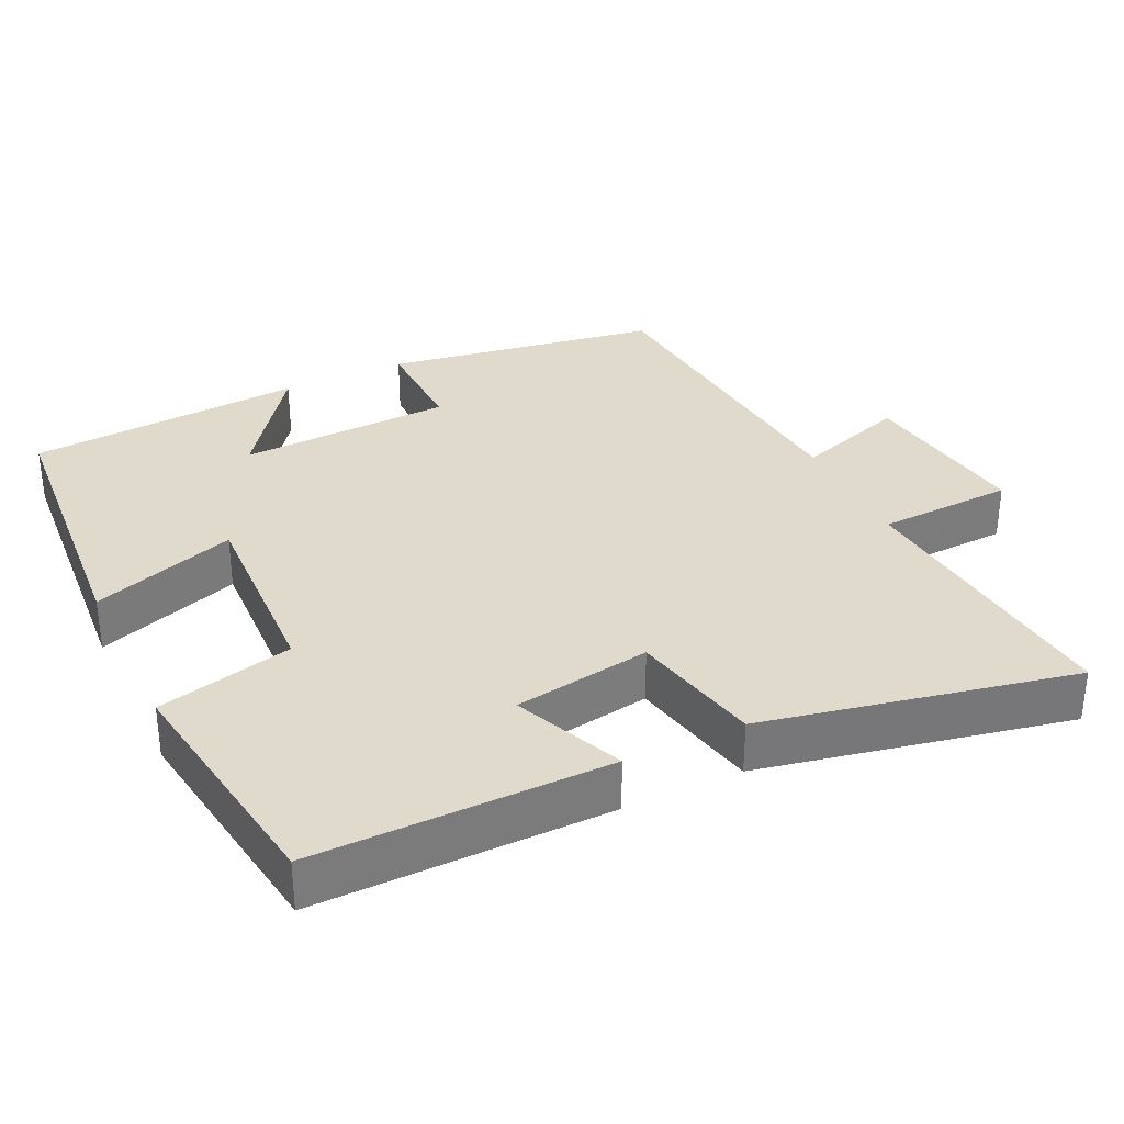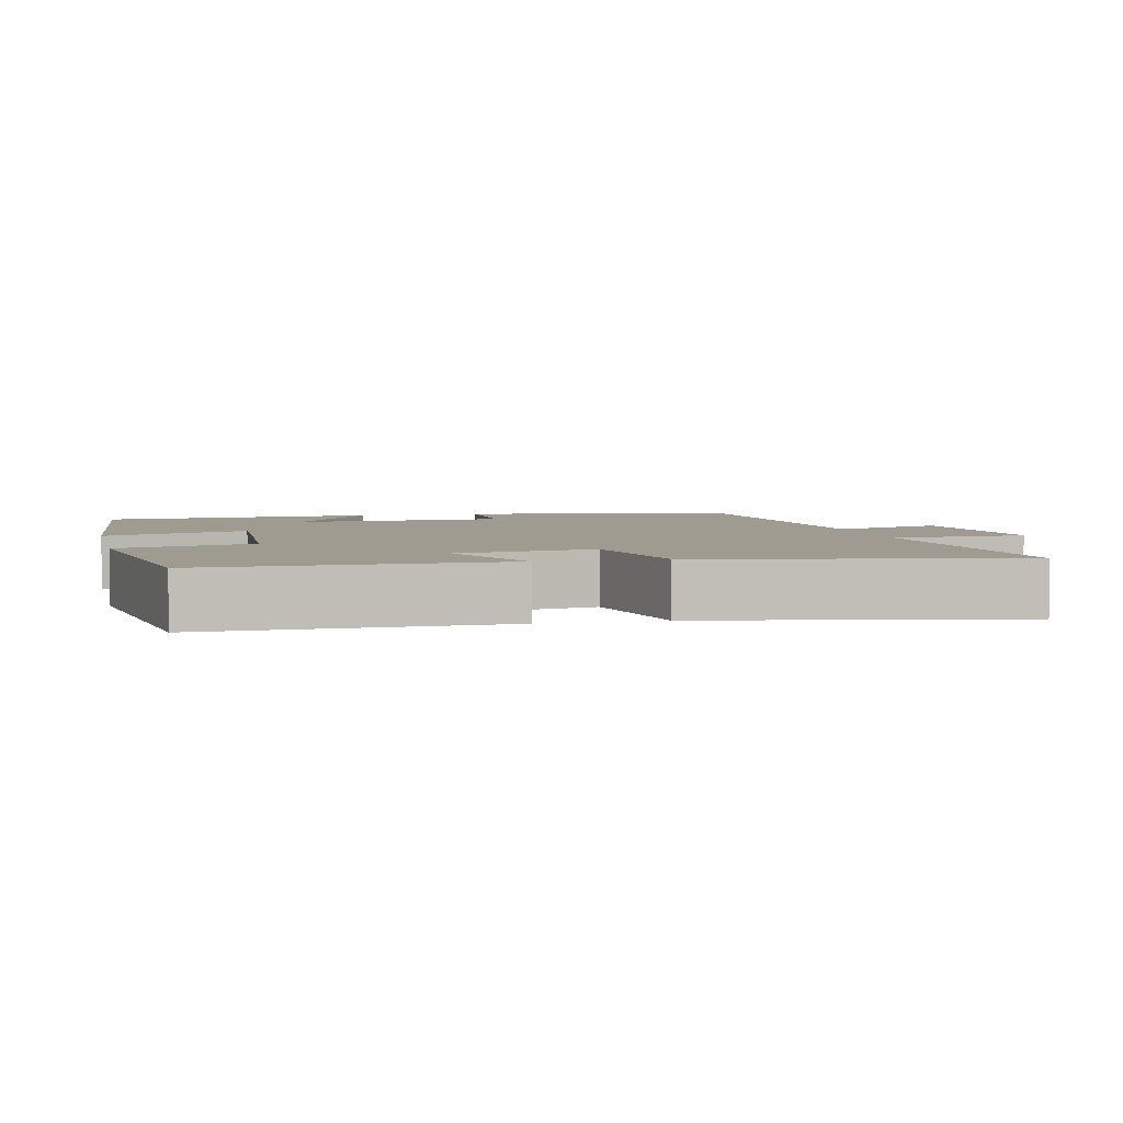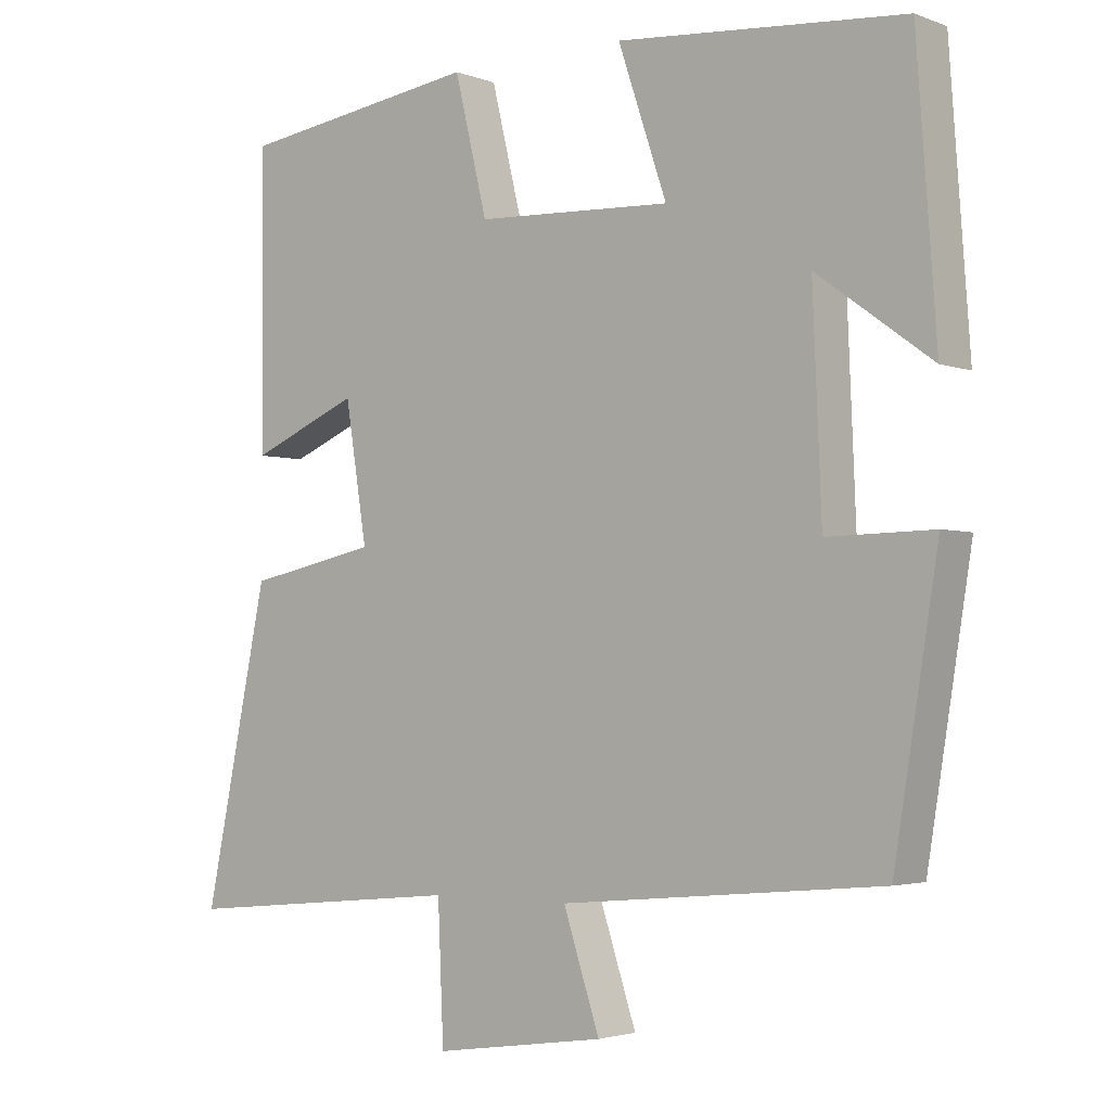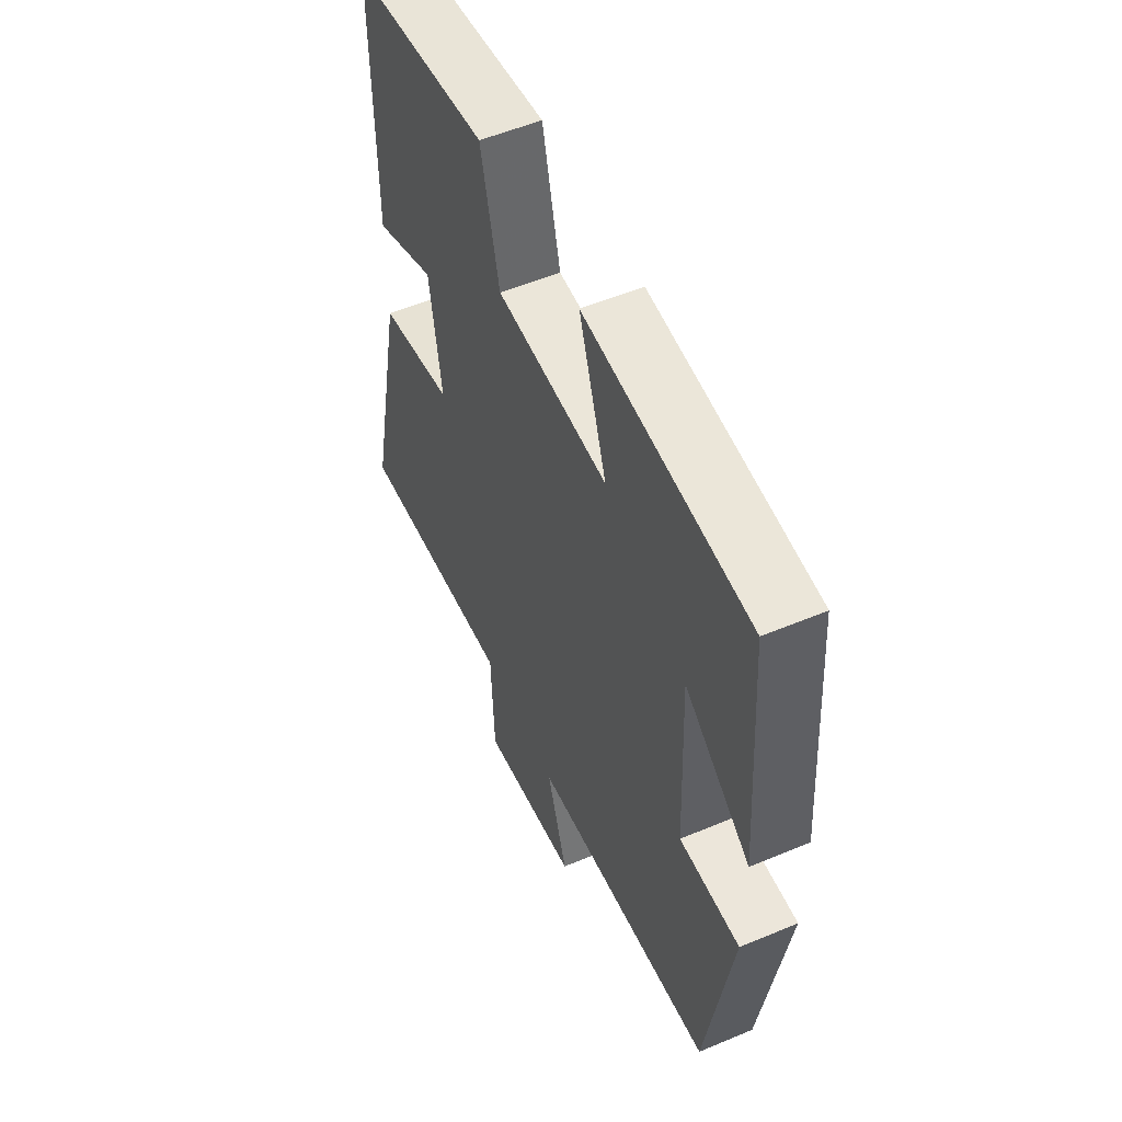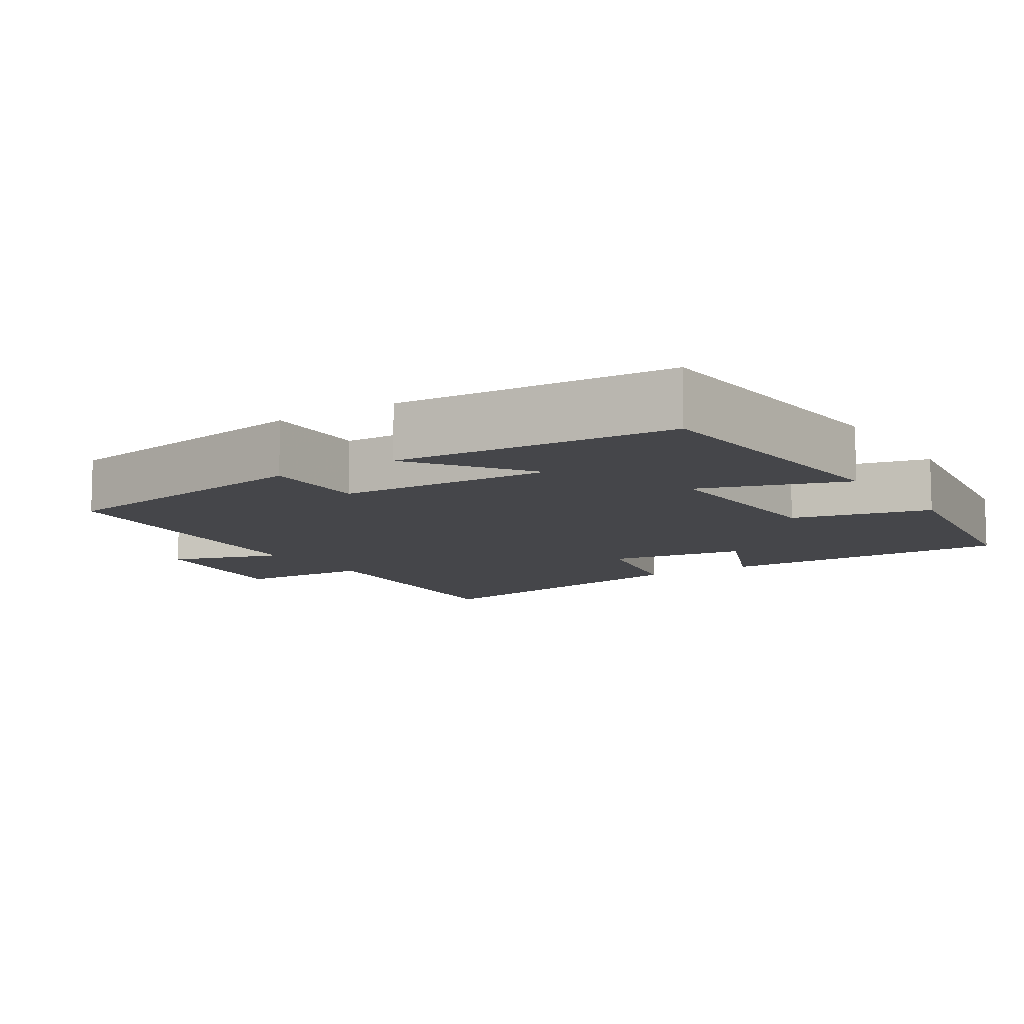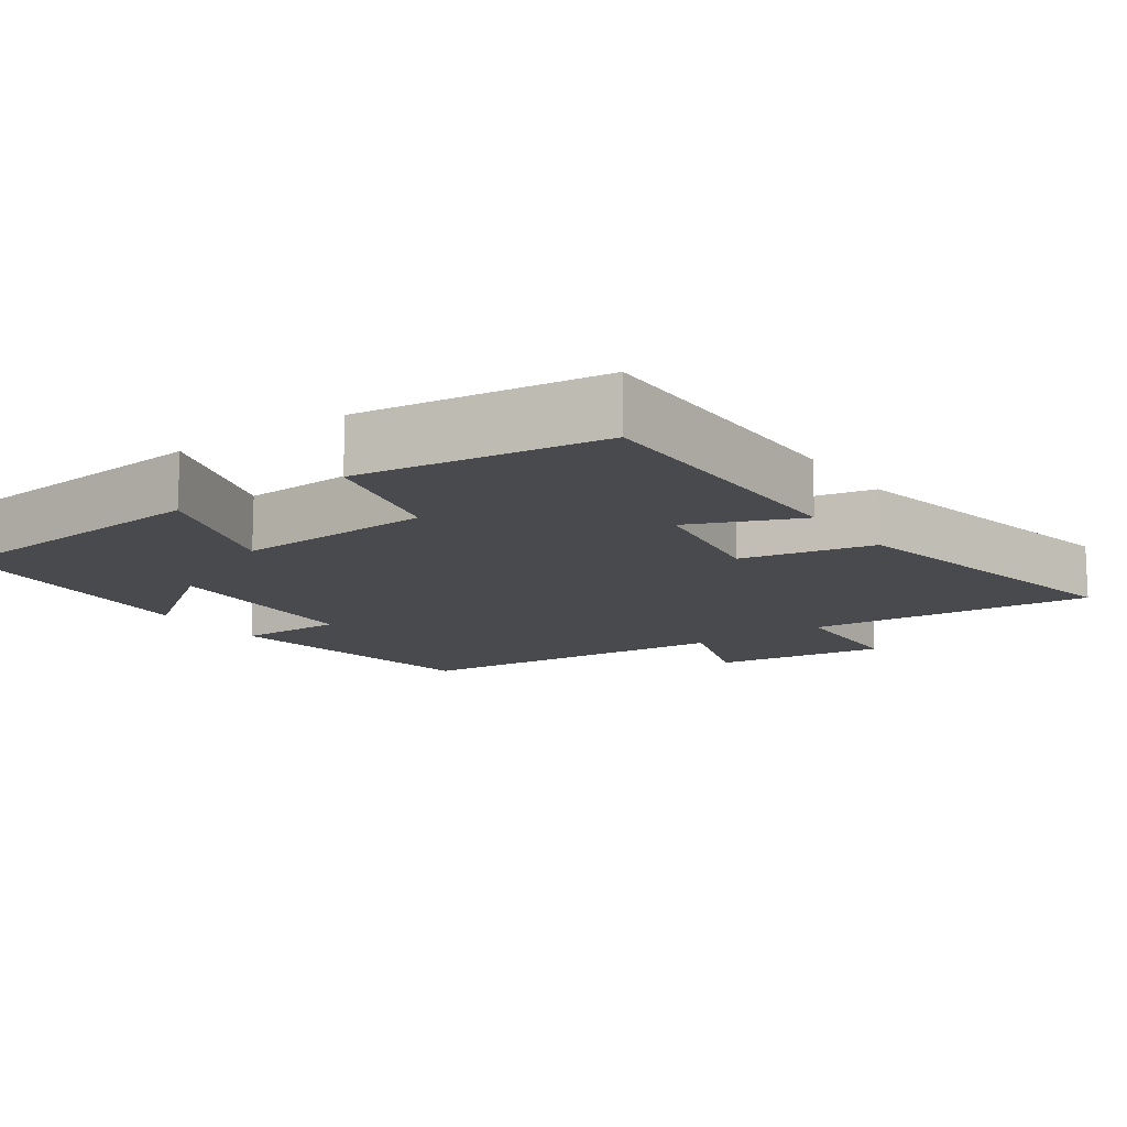
<metadata>
{"format":"obj","ext":"obj","renderer":"f3d","projection":"perspective","resolution":1024,"background":"white","views":[{"elev":33.0,"azim":64.4,"up":"+Y"},{"elev":4.2,"azim":76.7,"up":"+Y"},{"elev":-2.9,"azim":-141.4,"up":"+Z"},{"elev":54.3,"azim":-114.0,"up":"+Z"},{"elev":-9.9,"azim":-57.1,"up":"+Y"},{"elev":-13.3,"azim":35.2,"up":"+Y"}]}
</metadata>
<code>
v -0.439 0.07 -0.459
v -0.5 0.07 -0.084
v -0.354 0.07 -0.087
v -0.342 0.07 0.205
v -0.5 0.07 0.09
v -0.473 0.07 0.468
v -0.078 0.07 0.5
v -0.145 0.07 0.302
v 0.125 0.07 0.314
v 0.17 0.07 0.5
v 0.503 0.07 0.452
v 0.5 0.07 0.049
v 0.35 0.07 0.113
v 0.32 0.07 -0.075
v 0.5 0.07 -0.113
v 0.588 0.07 -0.537
v 0.197 0.07 -0.5
v 0.189 0.07 -0.686
v -0.047 0.07 -0.652
v 0.003 0.07 -0.5
v -0.439 0 -0.459
v -0.5 0 -0.084
v -0.354 0 -0.087
v -0.342 0 0.205
v -0.5 0 0.09
v -0.473 0 0.468
v -0.078 0 0.5
v -0.145 0 0.302
v 0.125 0 0.314
v 0.17 0 0.5
v 0.503 0 0.452
v 0.5 0 0.049
v 0.35 0 0.113
v 0.32 0 -0.075
v 0.5 0 -0.113
v 0.588 0 -0.537
v 0.197 0 -0.5
v 0.189 0 -0.686
v -0.047 0 -0.652
v 0.003 0 -0.5
f 17 18 19 20
f 1 2 3
f 20 1 3
f 17 20 3
f 16 17 3
f 15 16 3
f 14 15 3
f 13 14 3 4
f 11 12 13
f 10 11 13
f 9 10 13
f 8 9 13 4
f 7 8 4
f 4 5 6 7
f 40 39 38 37
f 23 22 21
f 23 21 40
f 23 40 37
f 23 37 36
f 23 36 35
f 23 35 34
f 24 23 34 33
f 33 32 31
f 33 31 30
f 33 30 29
f 24 33 29 28
f 24 28 27
f 27 26 25 24
f 1 21 22 2
f 2 22 23 3
f 3 23 24 4
f 4 24 25 5
f 5 25 26 6
f 6 26 27 7
f 7 27 28 8
f 8 28 29 9
f 9 29 30 10
f 10 30 31 11
f 11 31 32 12
f 12 32 33 13
f 13 33 34 14
f 14 34 35 15
f 15 35 36 16
f 16 36 37 17
f 17 37 38 18
f 18 38 39 19
f 19 39 40 20
f 20 40 21 1

</code>
